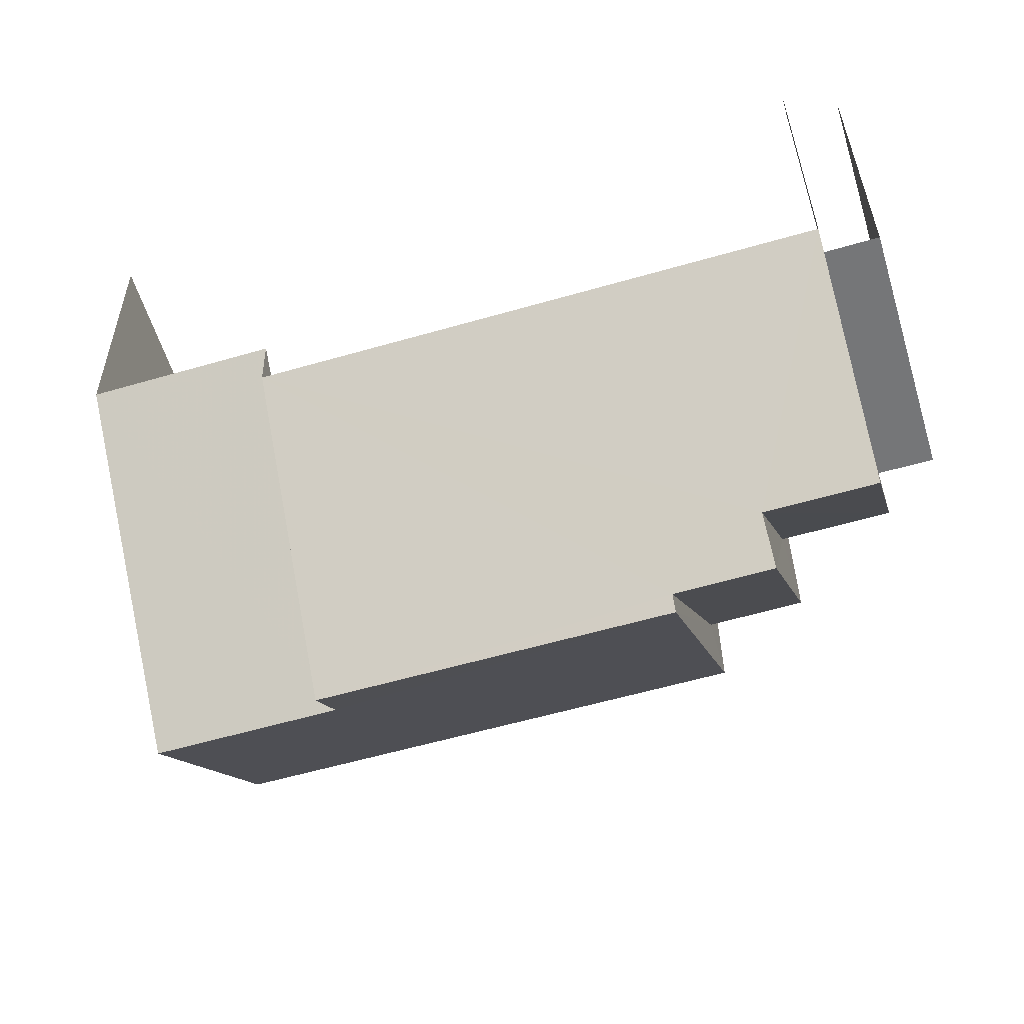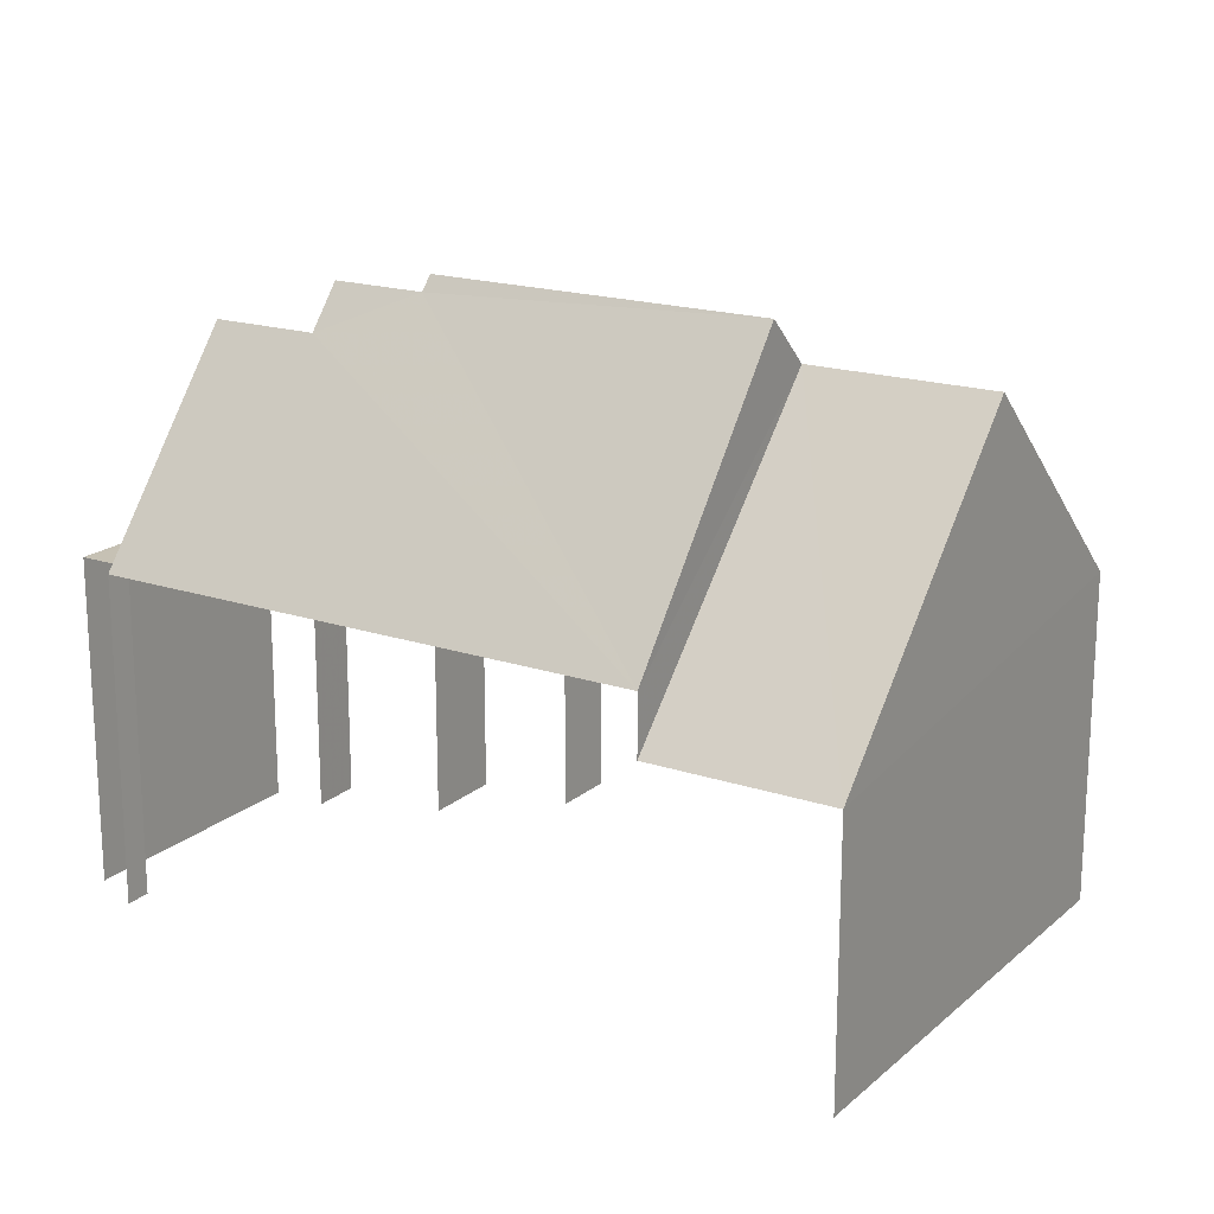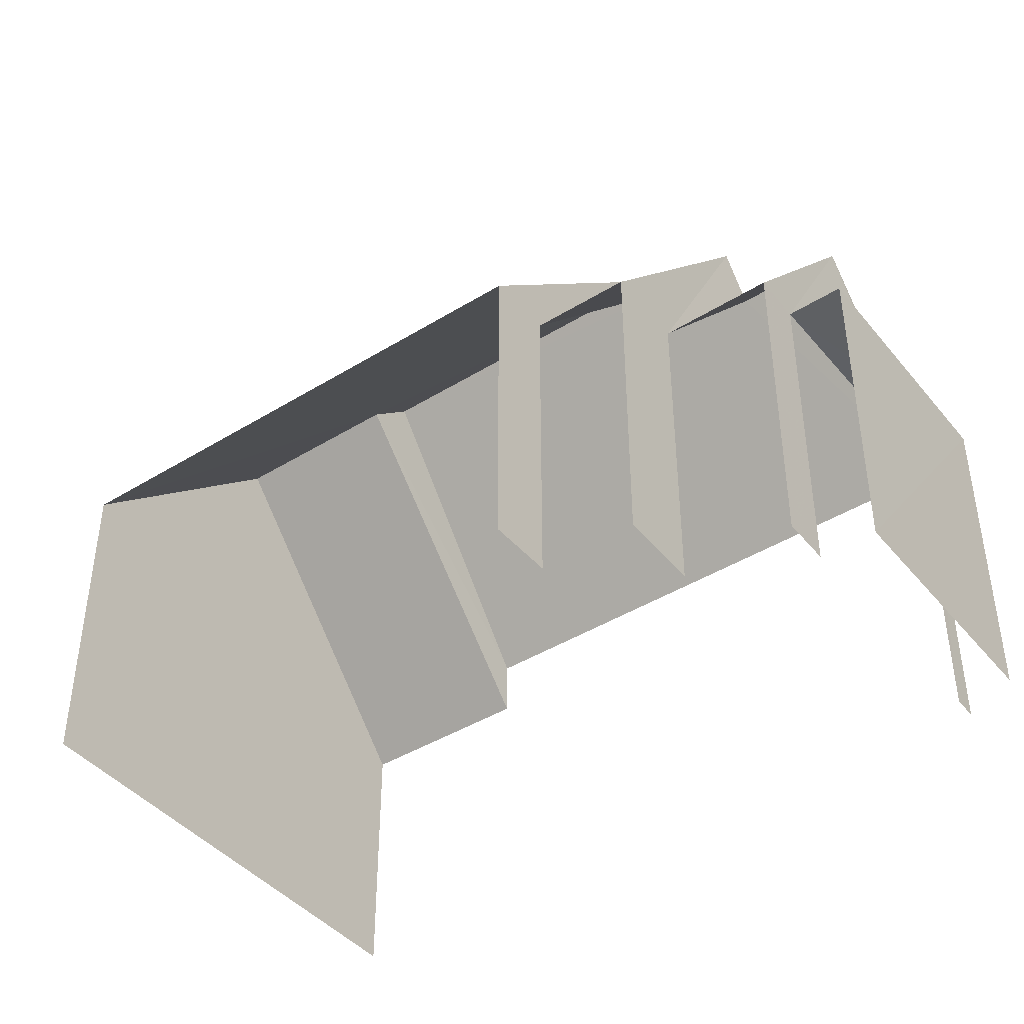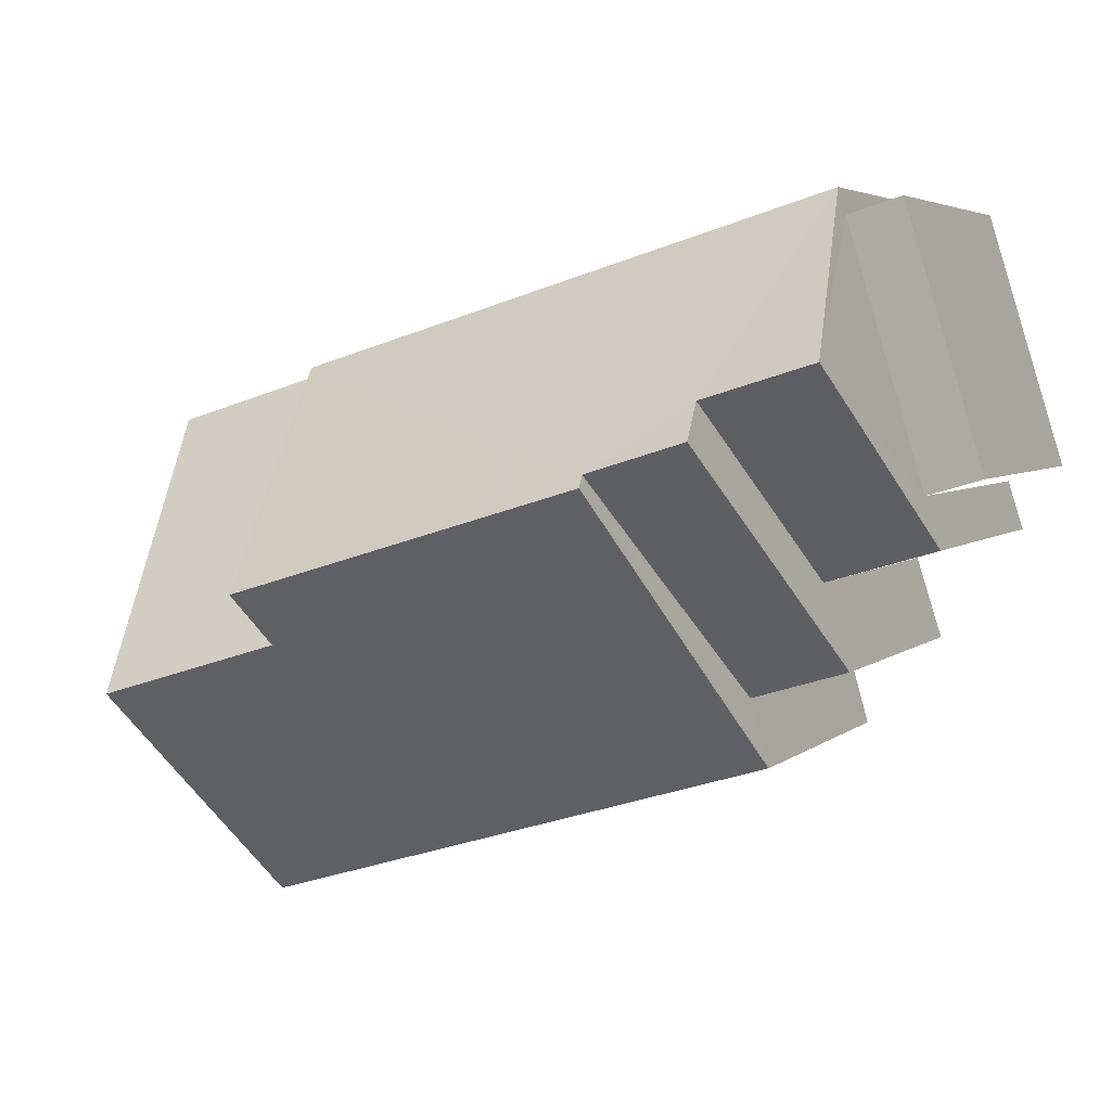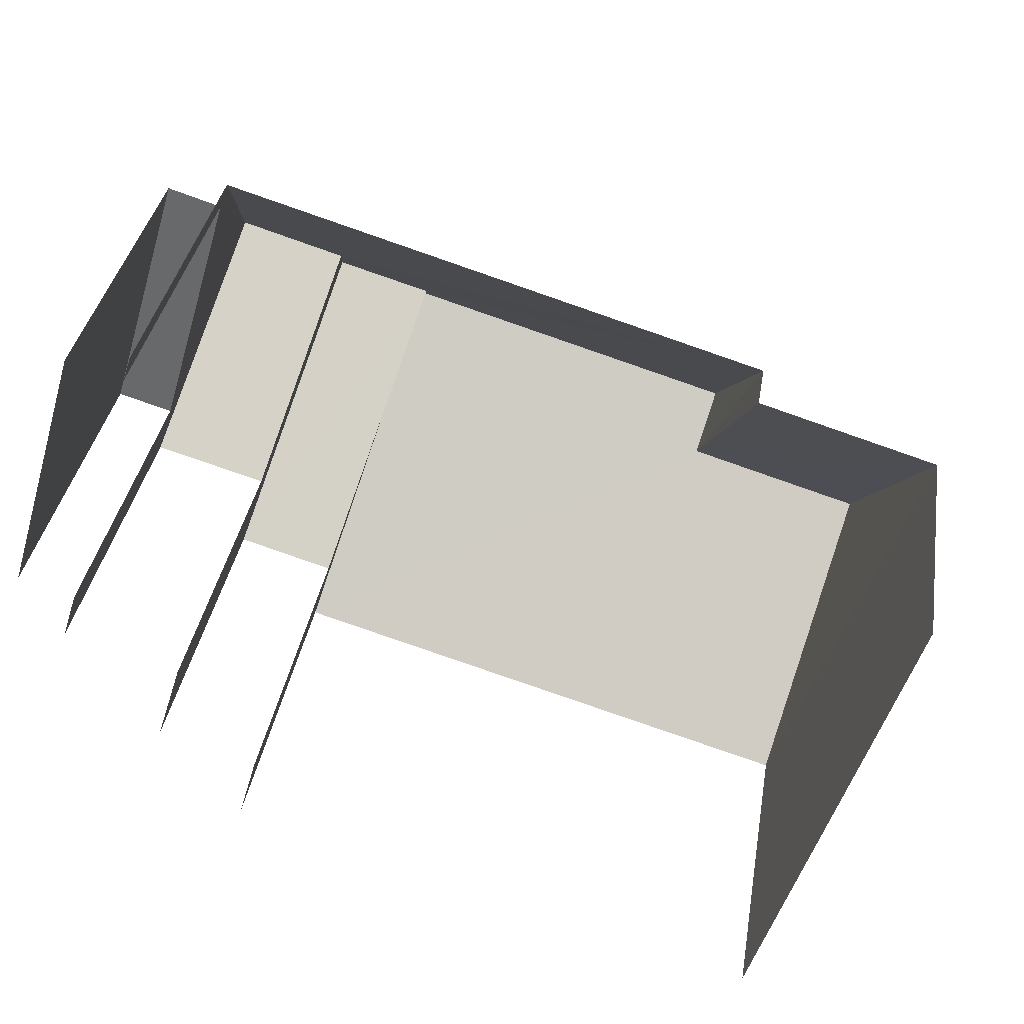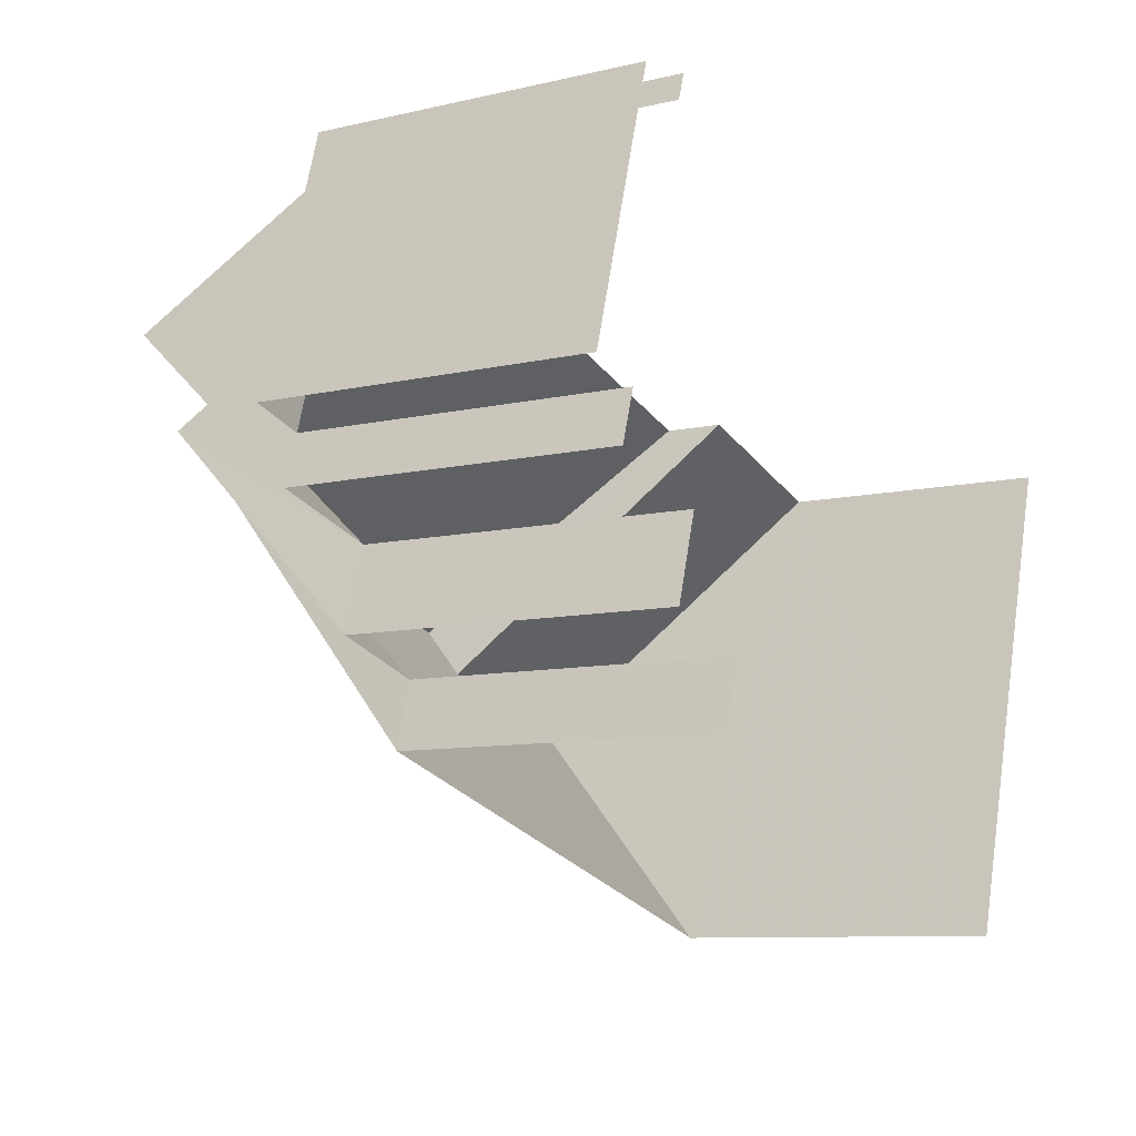
<metadata>
{"format":"obj","ext":"obj","renderer":"f3d","projection":"perspective","resolution":1024,"background":"white","views":[{"elev":33.2,"azim":-0.3,"up":"+Y"},{"elev":18.4,"azim":-130.6,"up":"+Z"},{"elev":-42.7,"azim":53.0,"up":"+Z"},{"elev":4.3,"azim":23.3,"up":"+Y"},{"elev":36.0,"azim":-170.7,"up":"+Y"},{"elev":-8.9,"azim":122.1,"up":"+Y"}]}
</metadata>
<code>
v -3.141e+05 4.141e+04 50.45
v -3.141e+05 4.142e+04 50.46
v -3.141e+05 4.142e+04 50.45
v -3.141e+05 4.142e+04 50.45
v -3.141e+05 4.143e+04 50.45
v -3.141e+05 4.143e+04 50.45
v -3.141e+05 4.142e+04 50.45
v -3.141e+05 4.142e+04 50.45
v -3.141e+05 4.142e+04 50.45
v -3.141e+05 4.142e+04 50.45
v -3.141e+05 4.143e+04 50.45
v -3.141e+05 4.142e+04 50.45
v -3.141e+05 4.142e+04 62.27
v -3.141e+05 4.142e+04 62.27
v -3.141e+05 4.142e+04 61.99
v -3.141e+05 4.142e+04 57
v -3.141e+05 4.142e+04 61.12
v -3.141e+05 4.143e+04 57
v -3.141e+05 4.142e+04 61.99
v -3.141e+05 4.142e+04 61.12
v -3.141e+05 4.142e+04 56.99
v -3.141e+05 4.142e+04 56.99
v -3.141e+05 4.142e+04 56.99
v -3.141e+05 4.142e+04 56.99
v -3.141e+05 4.142e+04 61.3
v -3.141e+05 4.142e+04 56.99
v -3.141e+05 4.141e+04 56.99
v -3.141e+05 4.142e+04 61.3
v -3.141e+05 4.142e+04 56.99
v -3.141e+05 4.142e+04 56.99
v -3.141e+05 4.143e+04 57
v -3.141e+05 4.143e+04 57
v -3.141e+05 4.142e+04 55.8
v -3.141e+05 4.142e+04 55.8
f 1 2 3
f 1 3 4
f 2 5 6
f 3 7 8
f 9 10 11
f 10 6 11
f 7 10 12
f 3 2 7
f 7 2 6
f 7 6 10
f 16 18 34
f 18 5 34
f 34 2 33
f 34 5 2
f 32 31 11
f 6 32 11
f 23 8 24
f 23 3 8
f 27 1 4
f 26 27 4
f 21 12 22
f 21 7 12
f 29 9 30
f 29 10 9
f 13 14 15
f 16 13 15
f 16 17 18
f 15 19 17
f 18 17 20
f 16 15 17
f 17 21 22
f 20 17 22
f 15 23 24
f 19 15 24
f 14 25 26
f 26 25 27
f 14 13 25
f 27 25 28
f 29 30 31
f 32 29 31
f 25 33 28
f 25 34 33
f 31 9 11
f 31 30 9
f 16 34 25
f 13 16 25
f 2 1 33
f 33 27 28
f 33 1 27
f 32 18 20
f 5 18 6
f 20 22 29
f 29 22 12
f 29 12 10
f 18 32 6
f 32 20 29
f 8 21 24
f 24 21 19
f 8 7 21
f 19 21 17
f 4 23 26
f 26 23 14
f 4 3 23
f 14 23 15

</code>
